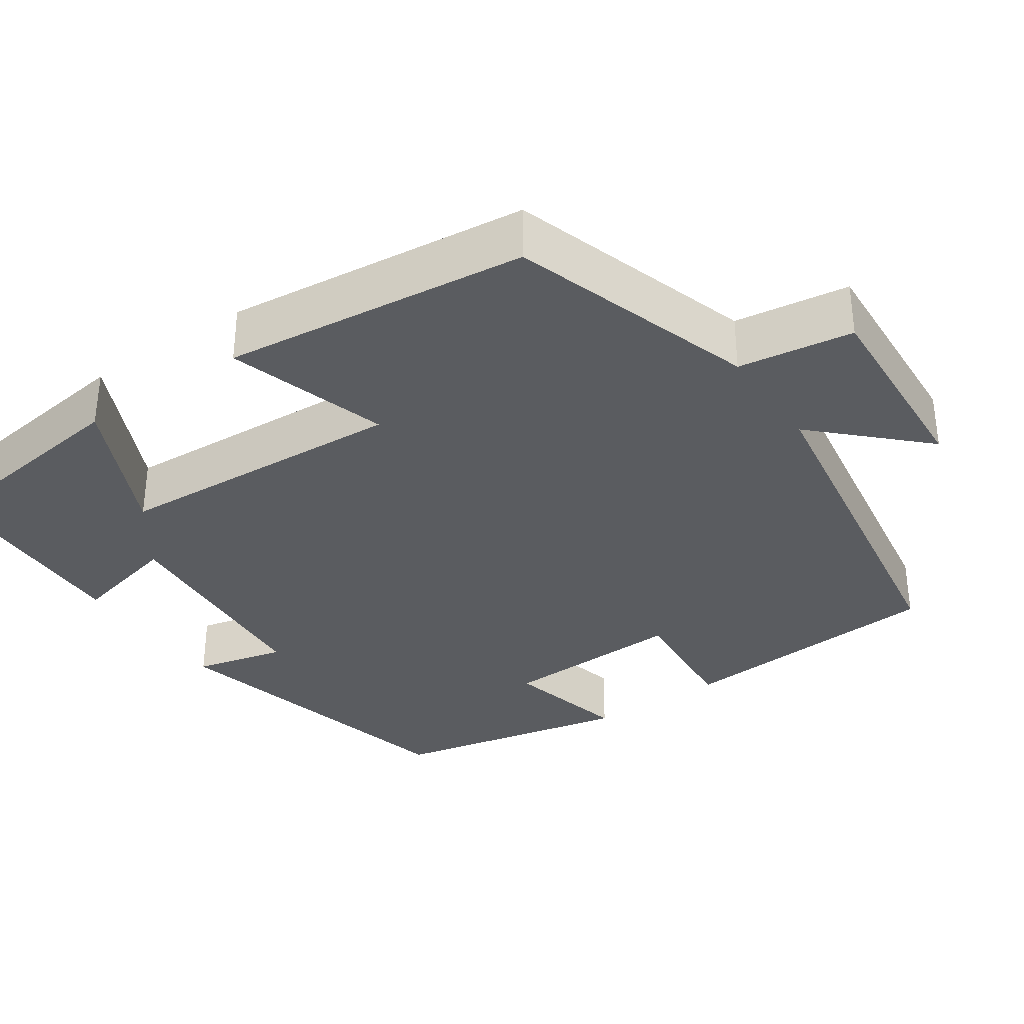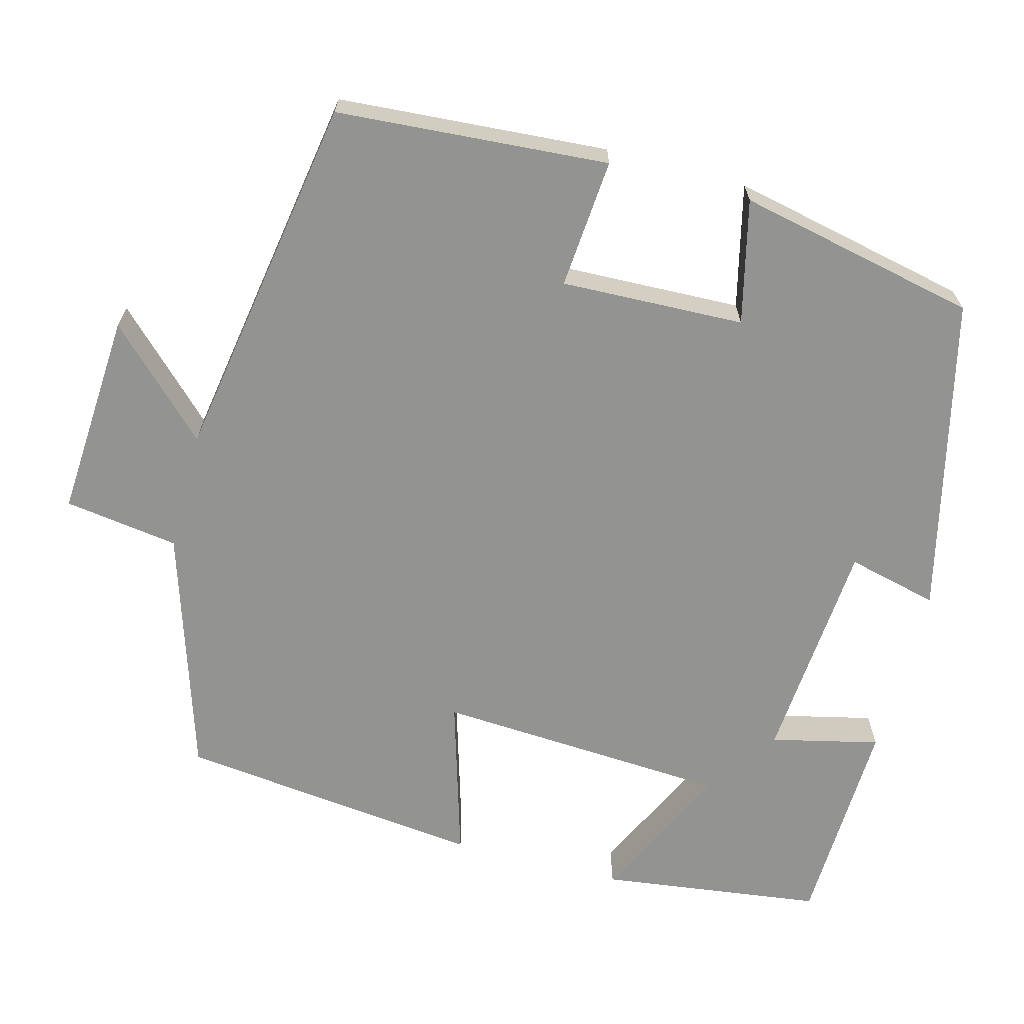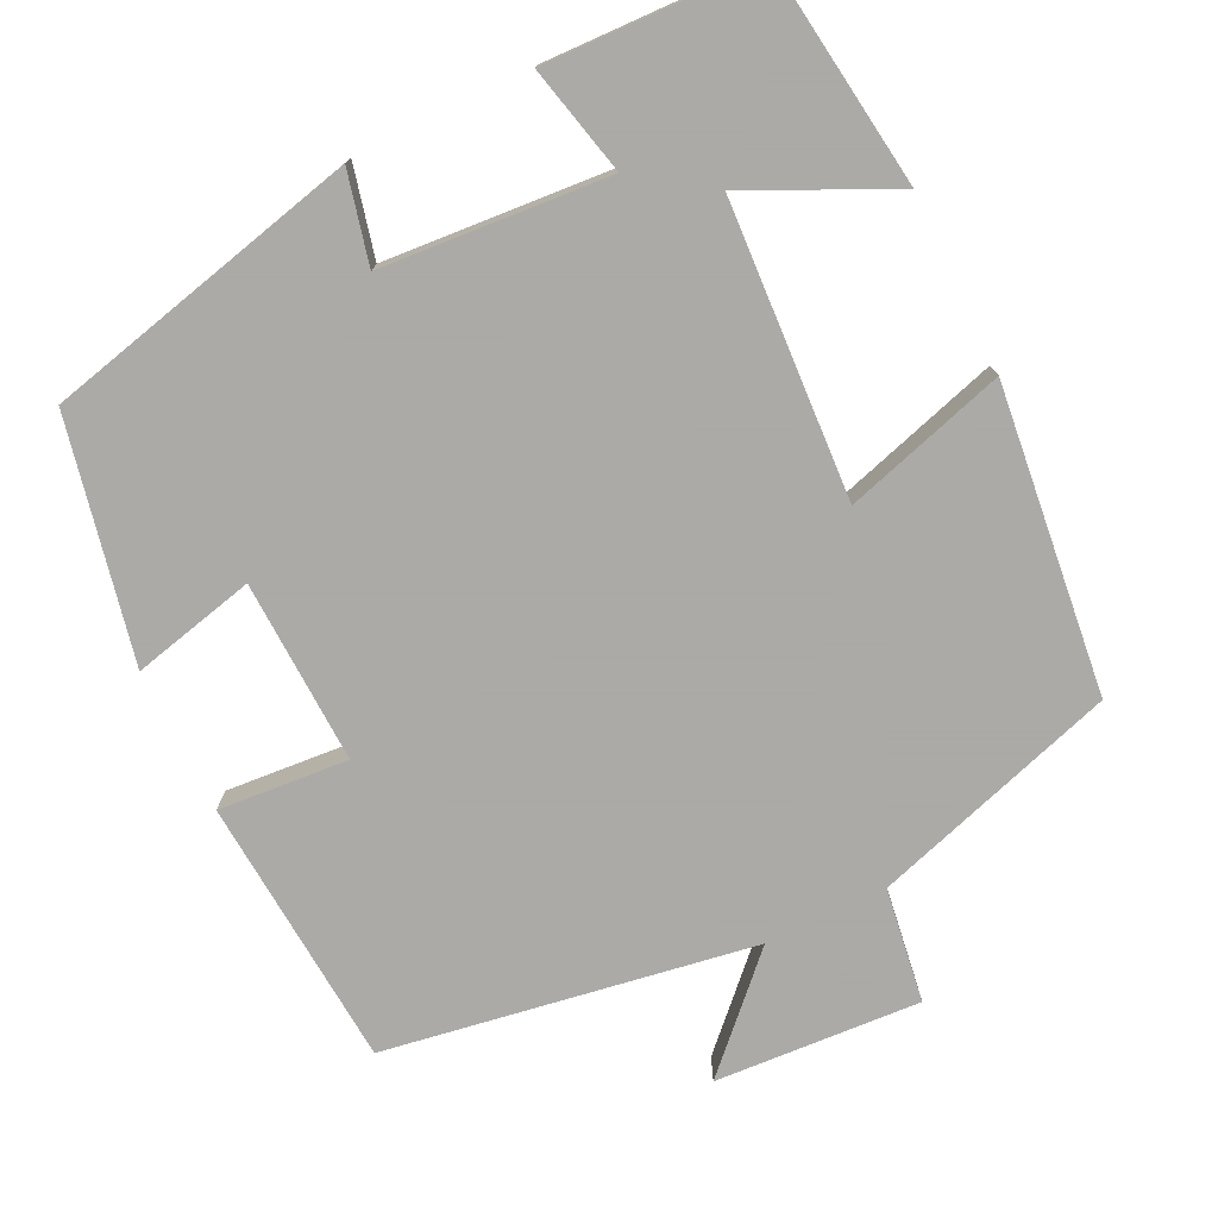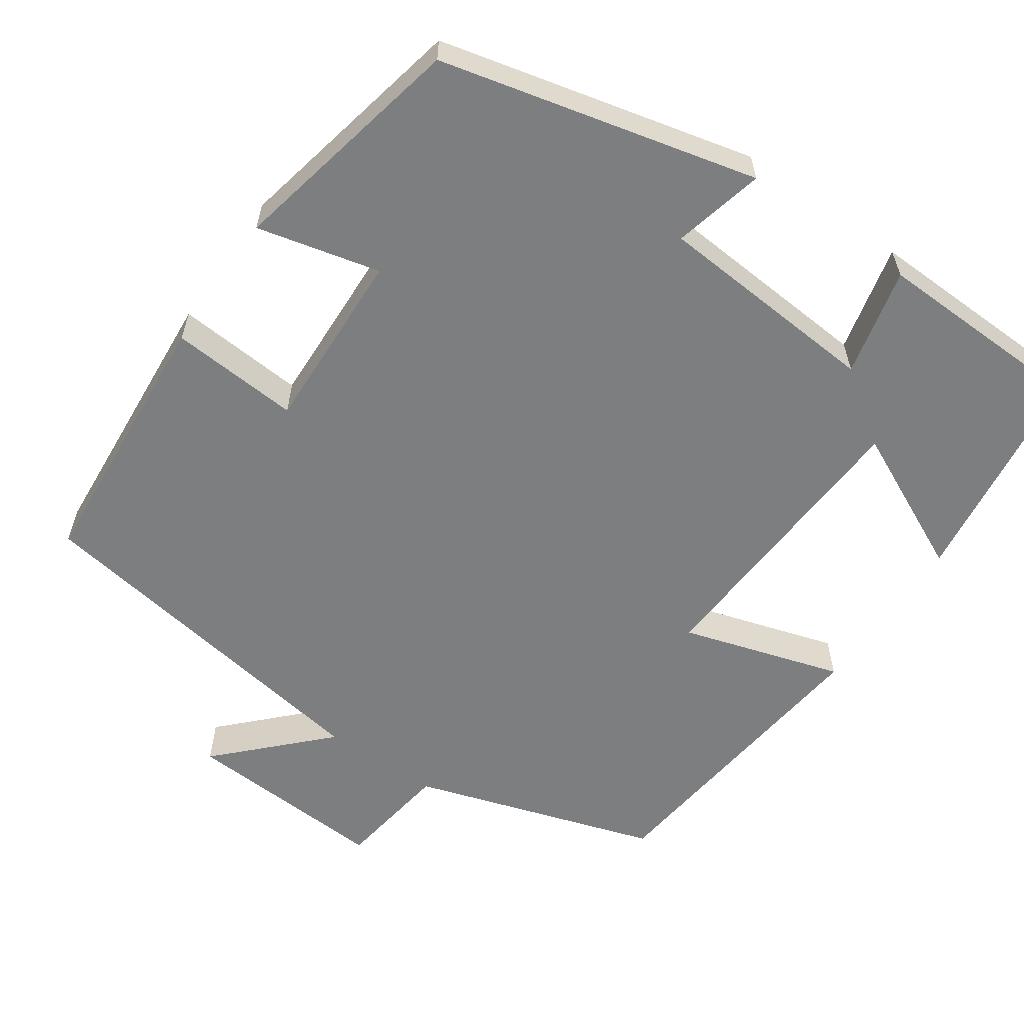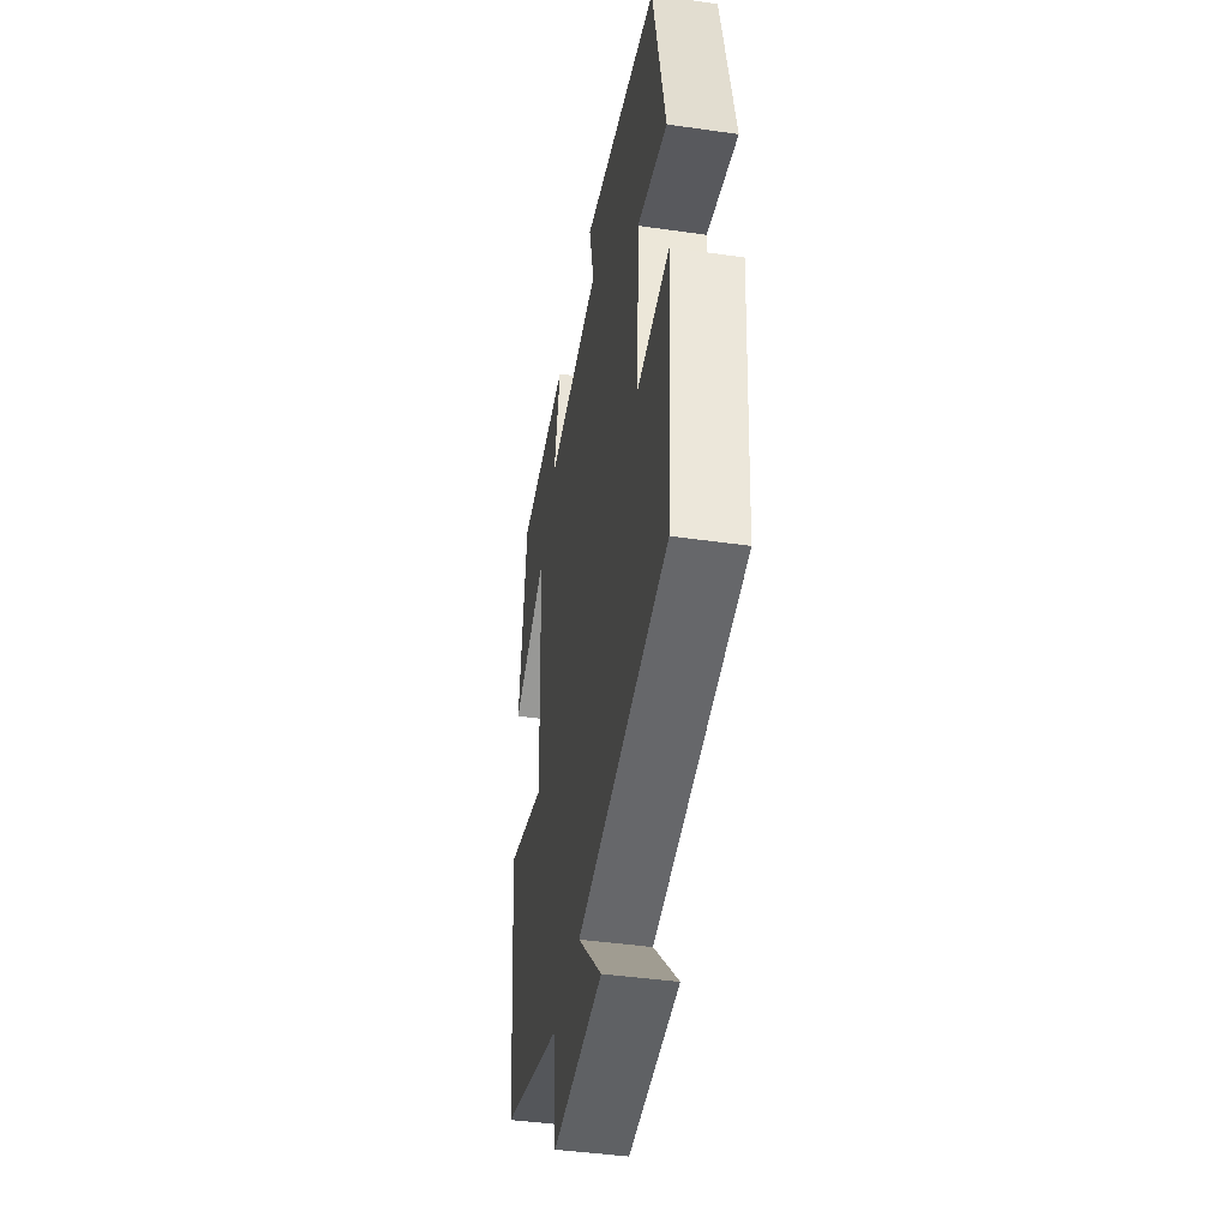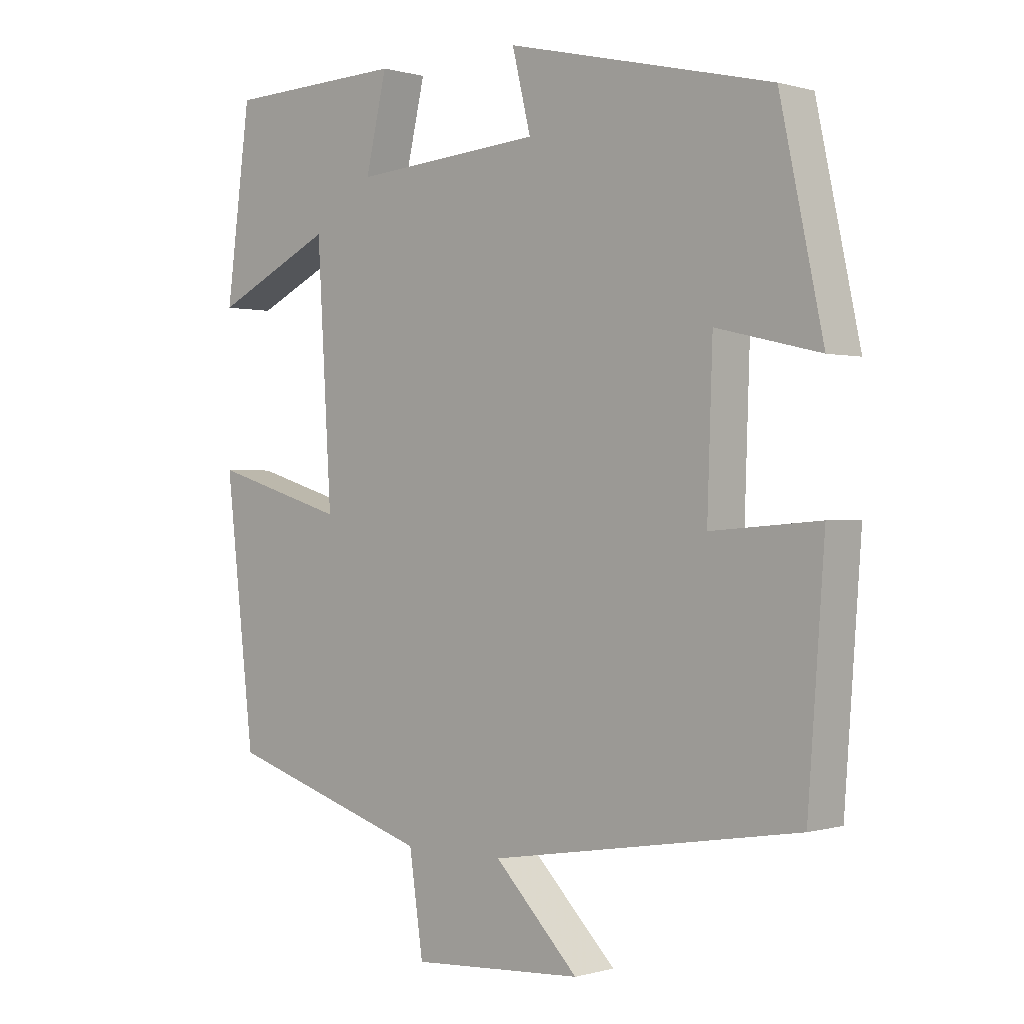
<metadata>
{"format":"obj","ext":"obj","renderer":"f3d","projection":"perspective","resolution":1024,"background":"white","views":[{"elev":-34.0,"azim":124.6,"up":"+Y"},{"elev":-66.6,"azim":-104.9,"up":"+Y"},{"elev":-75.7,"azim":26.0,"up":"+Y"},{"elev":-59.3,"azim":-34.5,"up":"+Y"},{"elev":-42.9,"azim":-99.7,"up":"+Z"},{"elev":0.1,"azim":-137.1,"up":"+Z"}]}
</metadata>
<code>
v 0.463 0.07 0.491
v 0.5 0.07 0.209
v 0.318 0.07 0.296
v 0.296 0.07 -0.076
v 0.5 0.07 -0.015
v 0.456 0.07 -0.402
v 0.145 0.07 -0.5
v 0.124 0.07 -0.645
v -0.136 0.07 -0.629
v -0.009 0.07 -0.5
v -0.475 0.07 -0.424
v -0.5 0.07 -0.081
v -0.336 0.07 -0.094
v -0.344 0.07 0.138
v -0.5 0.07 0.101
v -0.435 0.07 0.405
v -0.034 0.07 0.5
v -0.062 0.07 0.385
v 0.224 0.07 0.363
v 0.192 0.07 0.5
v 0.463 0 0.491
v 0.5 0 0.209
v 0.318 0 0.296
v 0.296 0 -0.076
v 0.5 0 -0.015
v 0.456 0 -0.402
v 0.145 0 -0.5
v 0.124 0 -0.645
v -0.136 0 -0.629
v -0.009 0 -0.5
v -0.475 0 -0.424
v -0.5 0 -0.081
v -0.336 0 -0.094
v -0.344 0 0.138
v -0.5 0 0.101
v -0.435 0 0.405
v -0.034 0 0.5
v -0.062 0 0.385
v 0.224 0 0.363
v 0.192 0 0.5
f 1 2 3
f 20 1 3
f 19 20 3
f 18 19 3 4
f 16 17 18
f 15 16 18
f 14 15 18
f 13 14 18 4
f 10 11 12 13
f 10 13 4
f 7 8 9 10
f 6 7 10
f 5 6 10
f 4 5 10
f 23 22 21
f 23 21 40
f 23 40 39
f 24 23 39 38
f 38 37 36
f 38 36 35
f 38 35 34
f 24 38 34 33
f 33 32 31 30
f 24 33 30
f 30 29 28 27
f 30 27 26
f 30 26 25
f 30 25 24
f 1 21 22 2
f 2 22 23 3
f 3 23 24 4
f 4 24 25 5
f 5 25 26 6
f 6 26 27 7
f 7 27 28 8
f 8 28 29 9
f 9 29 30 10
f 10 30 31 11
f 11 31 32 12
f 12 32 33 13
f 13 33 34 14
f 14 34 35 15
f 15 35 36 16
f 16 36 37 17
f 17 37 38 18
f 18 38 39 19
f 19 39 40 20
f 20 40 21 1

</code>
